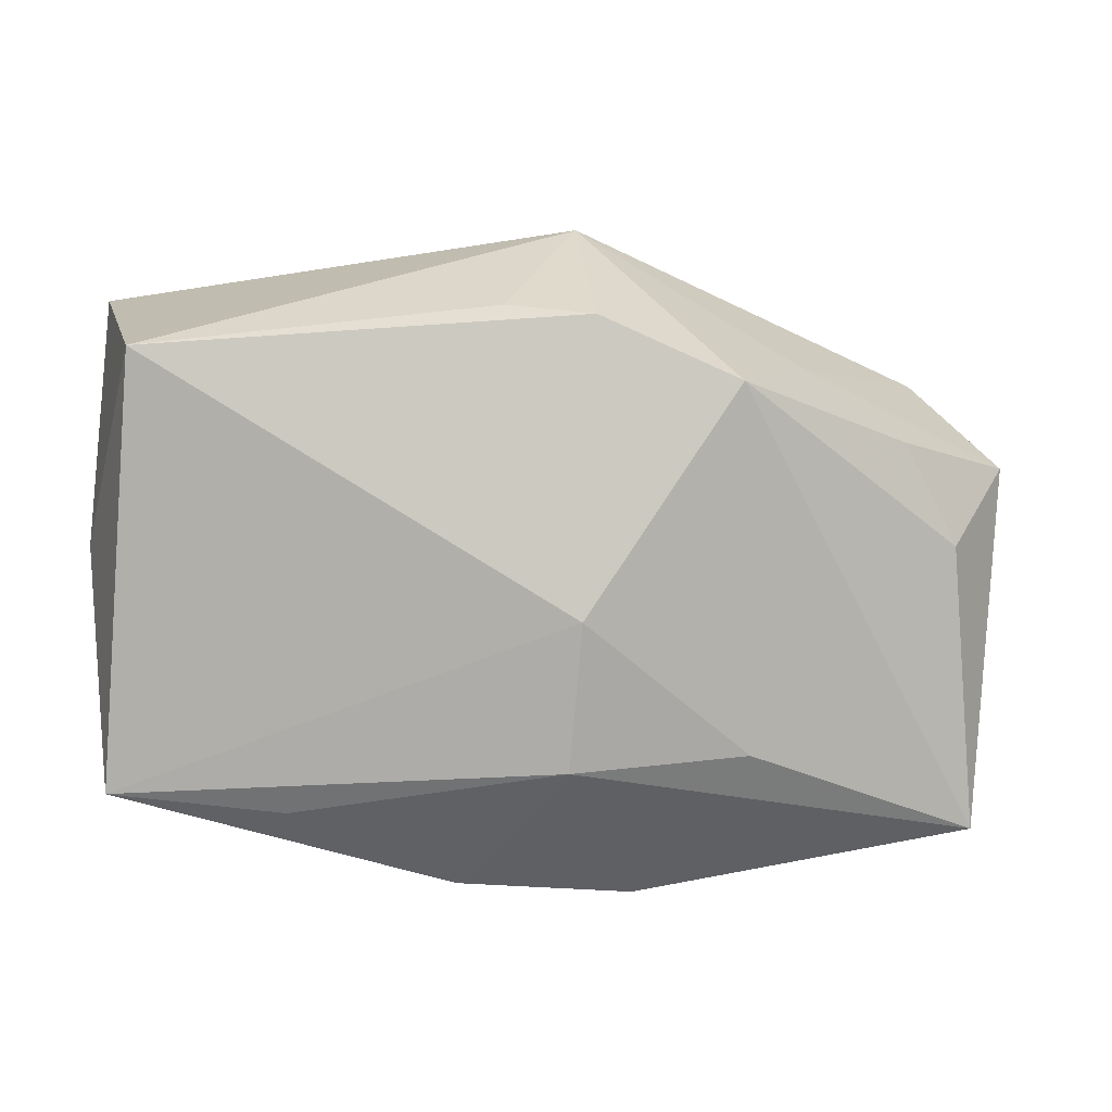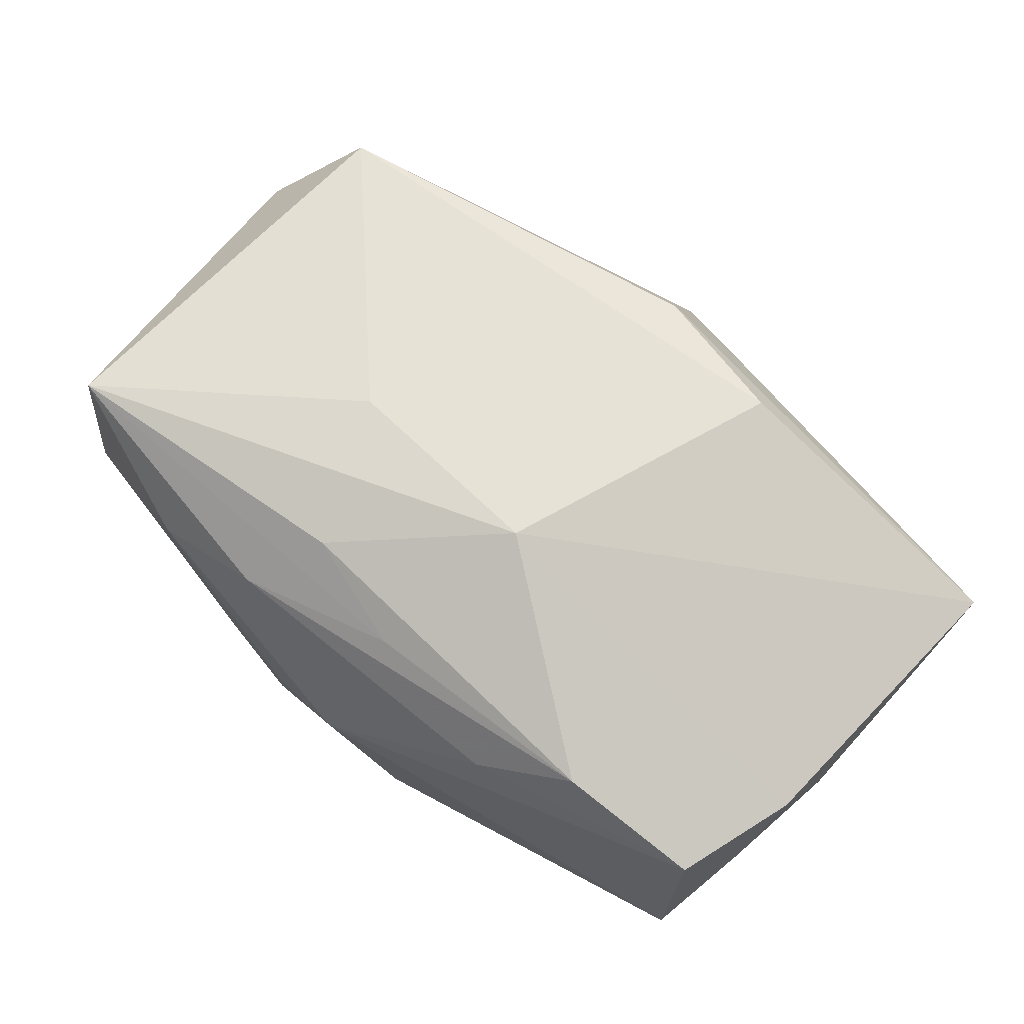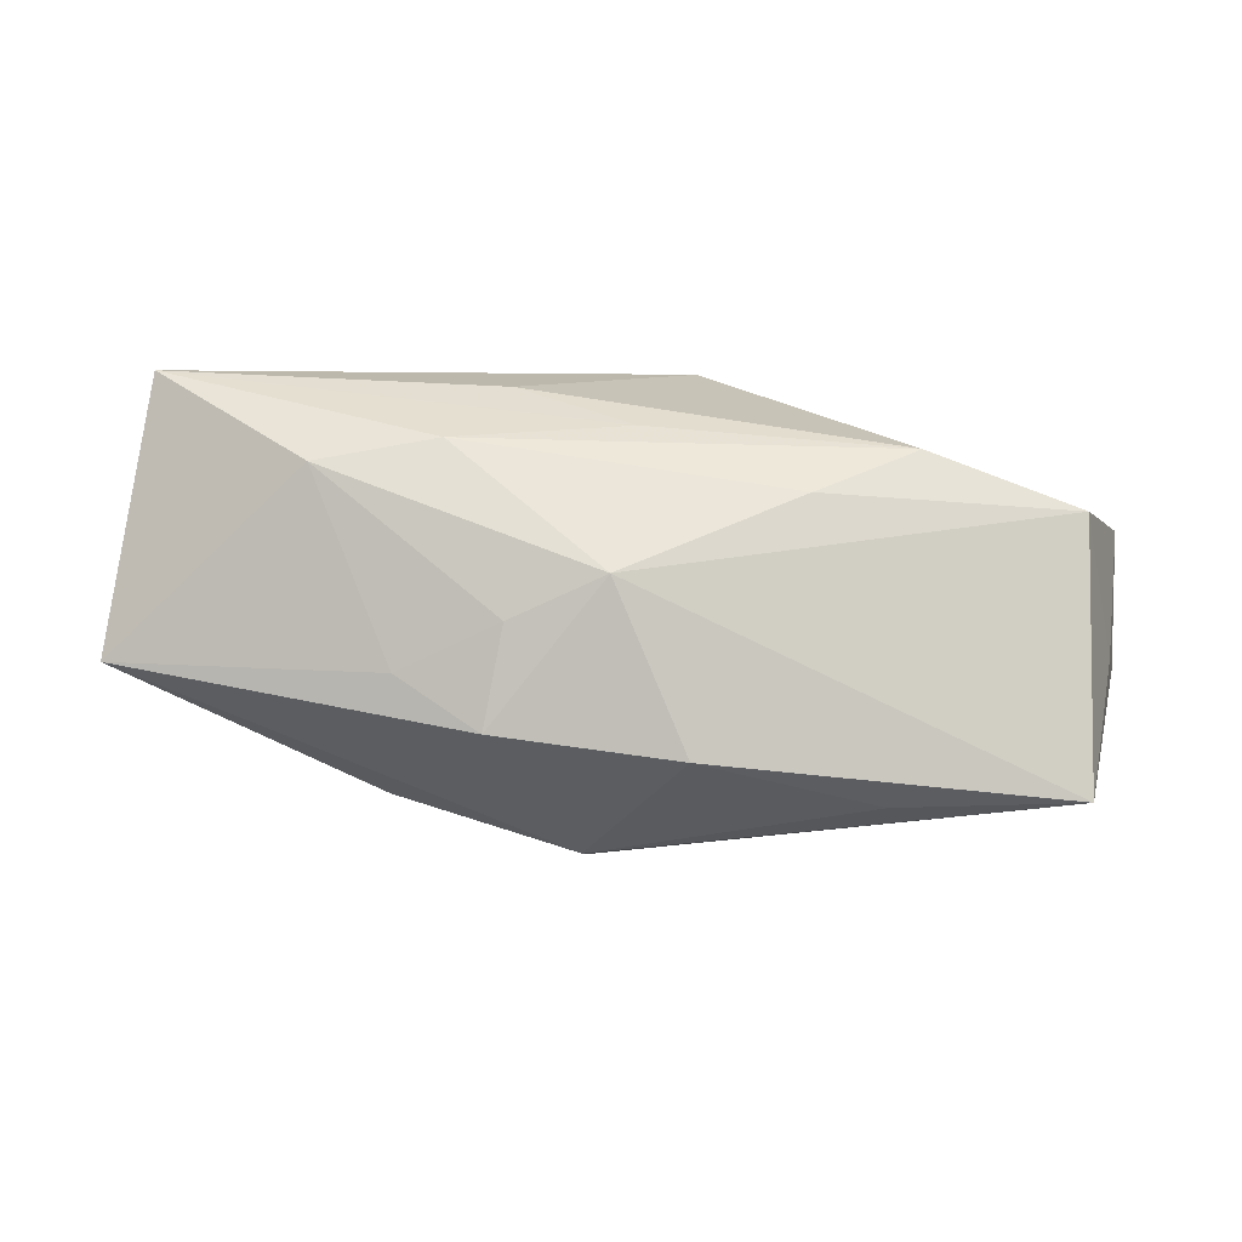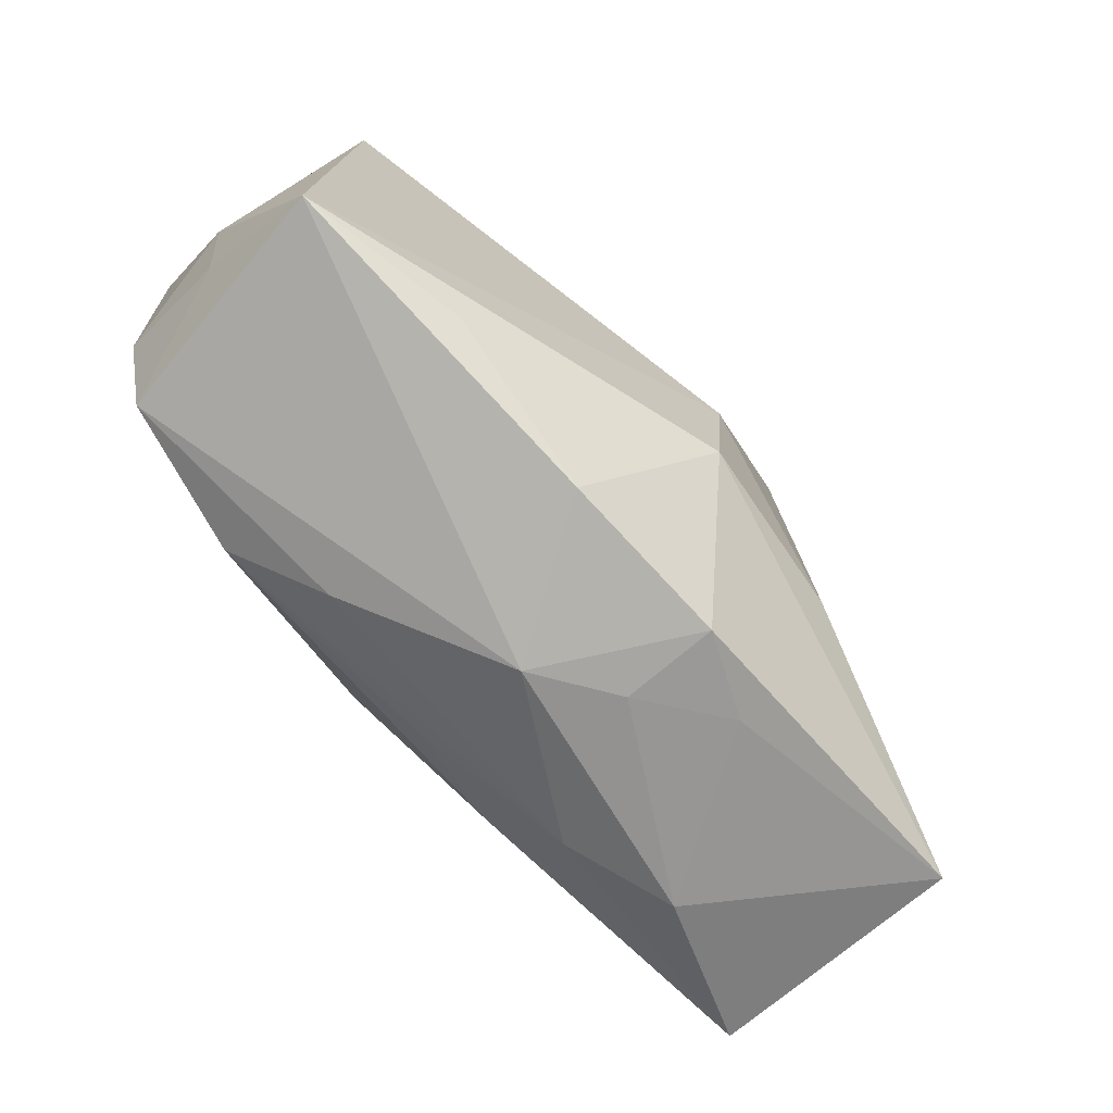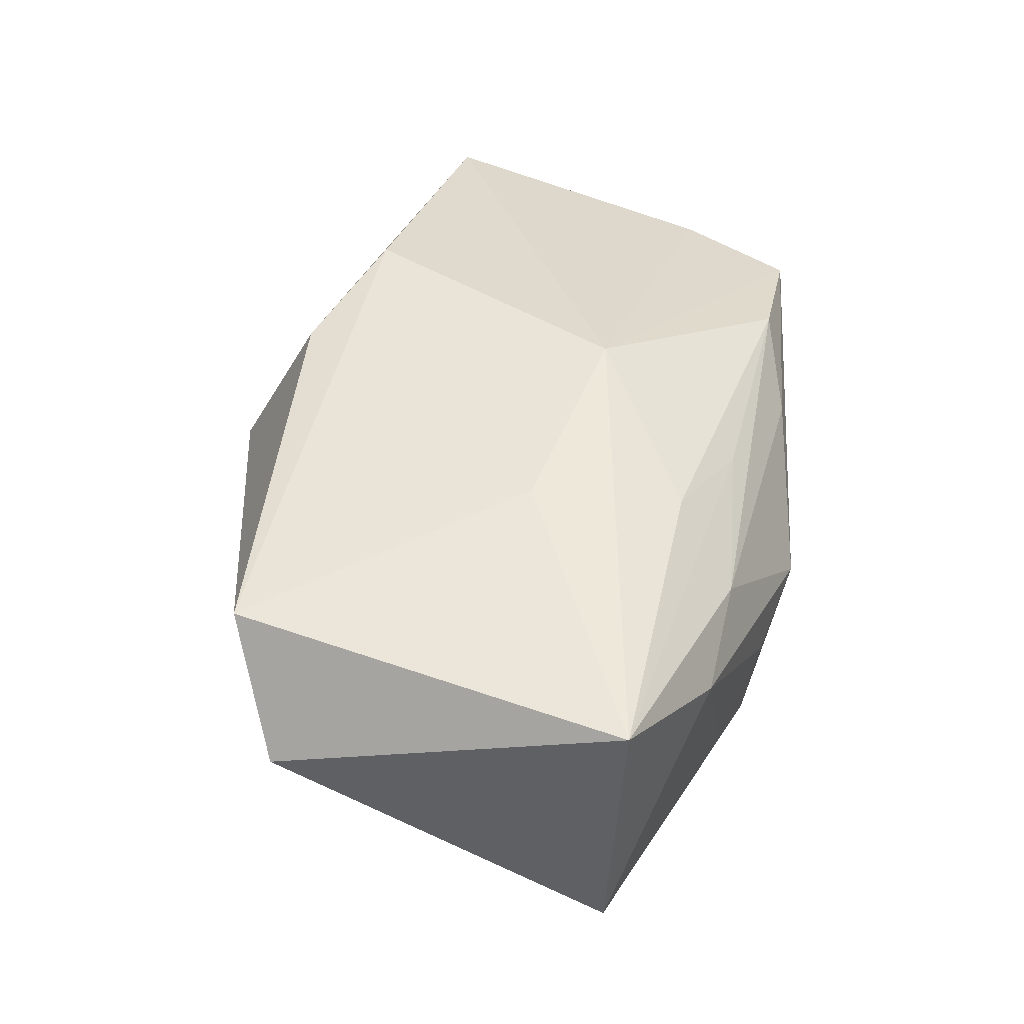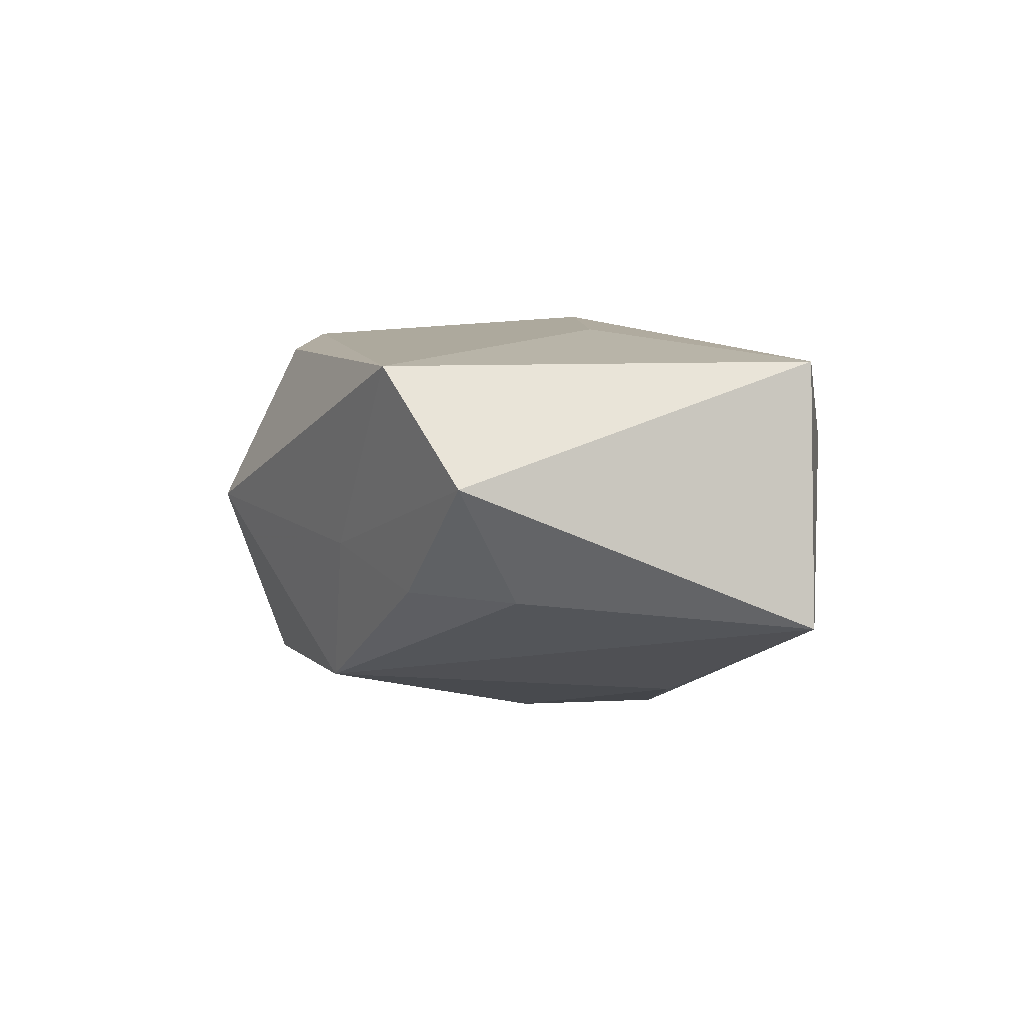
<metadata>
{"format":"obj","ext":"obj","renderer":"f3d","projection":"perspective","resolution":1024,"background":"white","views":[{"elev":12.4,"azim":-179.5,"up":"+Y"},{"elev":68.3,"azim":44.1,"up":"+Z"},{"elev":-5.5,"azim":7.4,"up":"+Z"},{"elev":-69.4,"azim":141.0,"up":"+Y"},{"elev":49.8,"azim":-68.1,"up":"+Z"},{"elev":8.2,"azim":-93.1,"up":"+Z"}]}
</metadata>
<code>
v 0.01527 -0.02109 0.006514
v 0.03826 0.02269 0.007495
v 0.03826 -0.003765 0.005525
v 0.03826 0.003003 -0.004916
v -0.0151 -0.02546 -0.006815
v -0.04177 0.007698 0.006966
v -0.02154 -0.02556 0.008881
v -0.007593 -0.01764 0.01558
v 0.01209 0.02041 0.01655
v -0.002982 -0.01265 -0.01983
v -0.03436 -0.02217 0.01665
v 0.004872 0.02727 0.005094
v -0.0007931 0.02265 0.01573
v 0.03738 -0.007916 -0.004963
v -0.01166 -0.02408 0.0107
v 0.002433 0.02449 -0.01154
v 0.02332 -0.01685 0.01024
v -0.03632 0.002734 -0.003403
v 0.0355 -0.01566 -0.01613
v -0.01359 -0.005422 0.0183
v -0.03461 0.01375 0.01642
v -0.03177 0.01178 -0.003192
v -0.03817 -0.02214 -0.005489
v -0.004059 -6.95e-06 -0.01983
v 0.006591 -0.02439 -0.01339
v -0.003429 0.02946 0.001664
v -0.02304 0.01778 -0.0002679
v -0.01711 0.01859 -0.01356
v -0.008316 -0.0259 -0.01133
v 0.02044 -0.01717 -0.01651
v -0.005141 0.02396 -0.01326
v -0.01801 -0.01251 -0.01518
v 0.0356 -0.01477 0.005604
v 0.03252 0.0216 -0.01509
v 0.001149 -0.027 7.082e-05
v -0.006626 -0.02668 -0.003251
v 0.00227 -0.01967 0.01202
v 0.005235 -0.005485 0.01858
f 18 23 6
f 18 28 23
f 26 21 13
f 6 23 11
f 11 21 6
f 6 21 27
f 26 28 27
f 27 21 26
f 31 28 26
f 26 16 31
f 24 28 31
f 22 18 6
f 28 18 22
f 6 27 22
f 22 27 28
f 38 2 9
f 2 13 9
f 9 21 38
f 9 13 21
f 12 2 26
f 26 13 12
f 12 13 2
f 7 11 23
f 38 21 20
f 20 11 38
f 21 11 20
f 5 7 23
f 3 2 38
f 38 33 3
f 17 33 38
f 23 10 29
f 29 10 25
f 29 5 23
f 29 25 35
f 24 10 32
f 32 28 24
f 32 10 23
f 23 28 32
f 35 25 19
f 19 33 35
f 19 10 24
f 38 11 8
f 8 17 38
f 11 7 15
f 15 7 35
f 35 7 36
f 36 29 35
f 7 5 36
f 5 29 36
f 14 3 33
f 33 19 14
f 25 10 30
f 30 19 25
f 10 19 30
f 34 31 16
f 26 2 34
f 34 16 26
f 24 31 34
f 34 19 24
f 37 8 11
f 11 15 37
f 17 8 37
f 37 15 17
f 1 15 35
f 17 15 1
f 35 33 1
f 33 17 1
f 4 14 19
f 4 34 2
f 19 34 4
f 2 3 4
f 3 14 4

</code>
